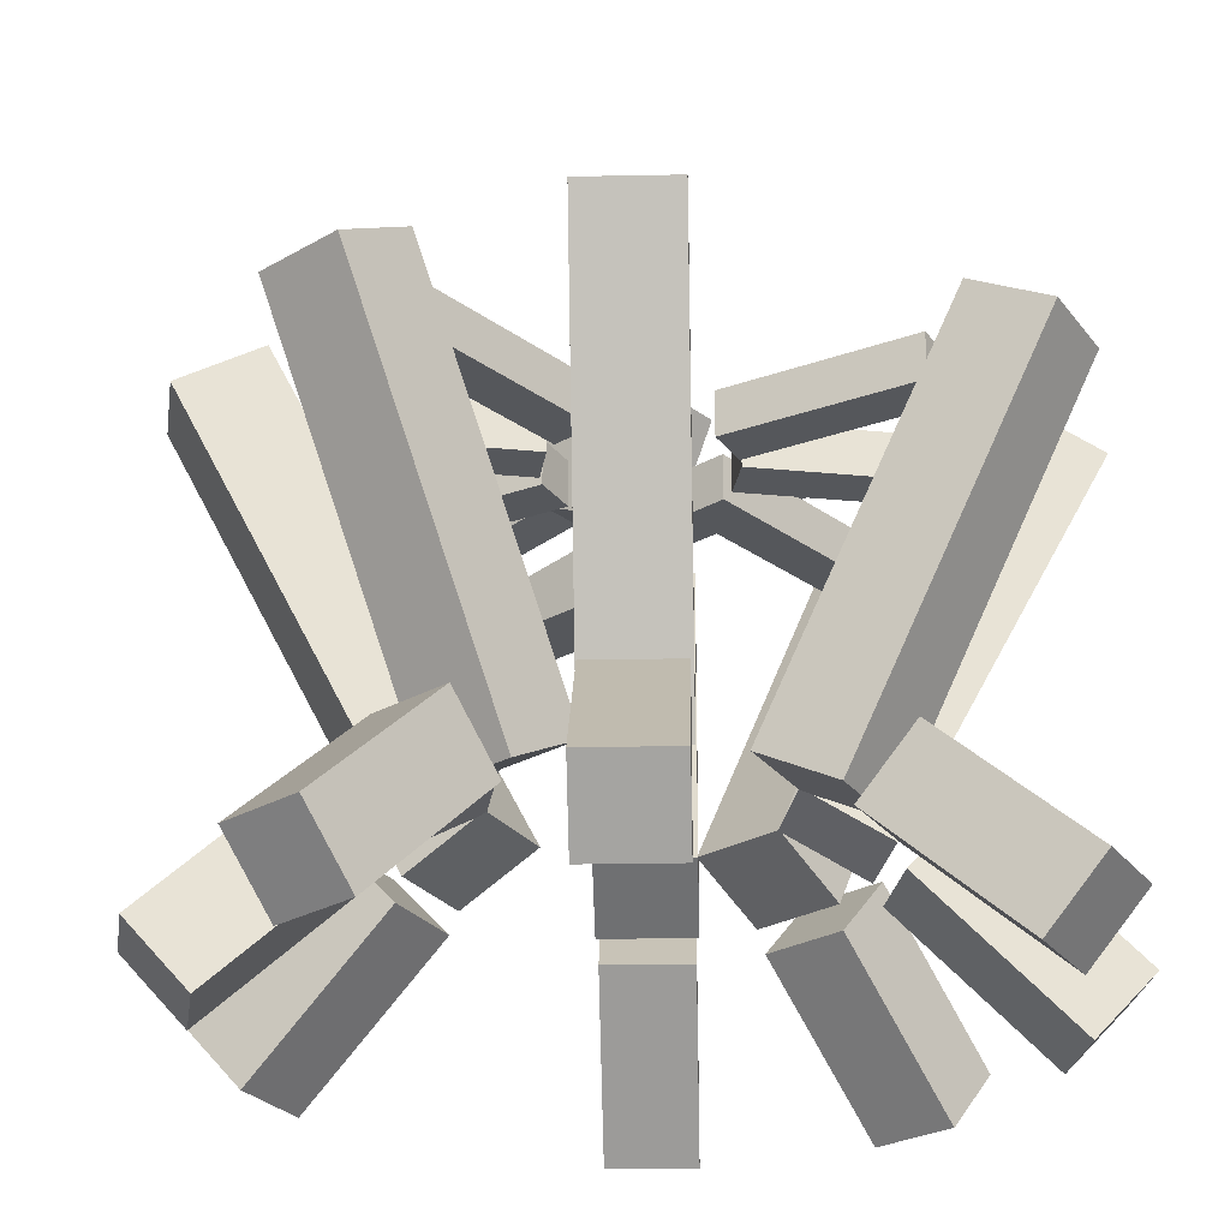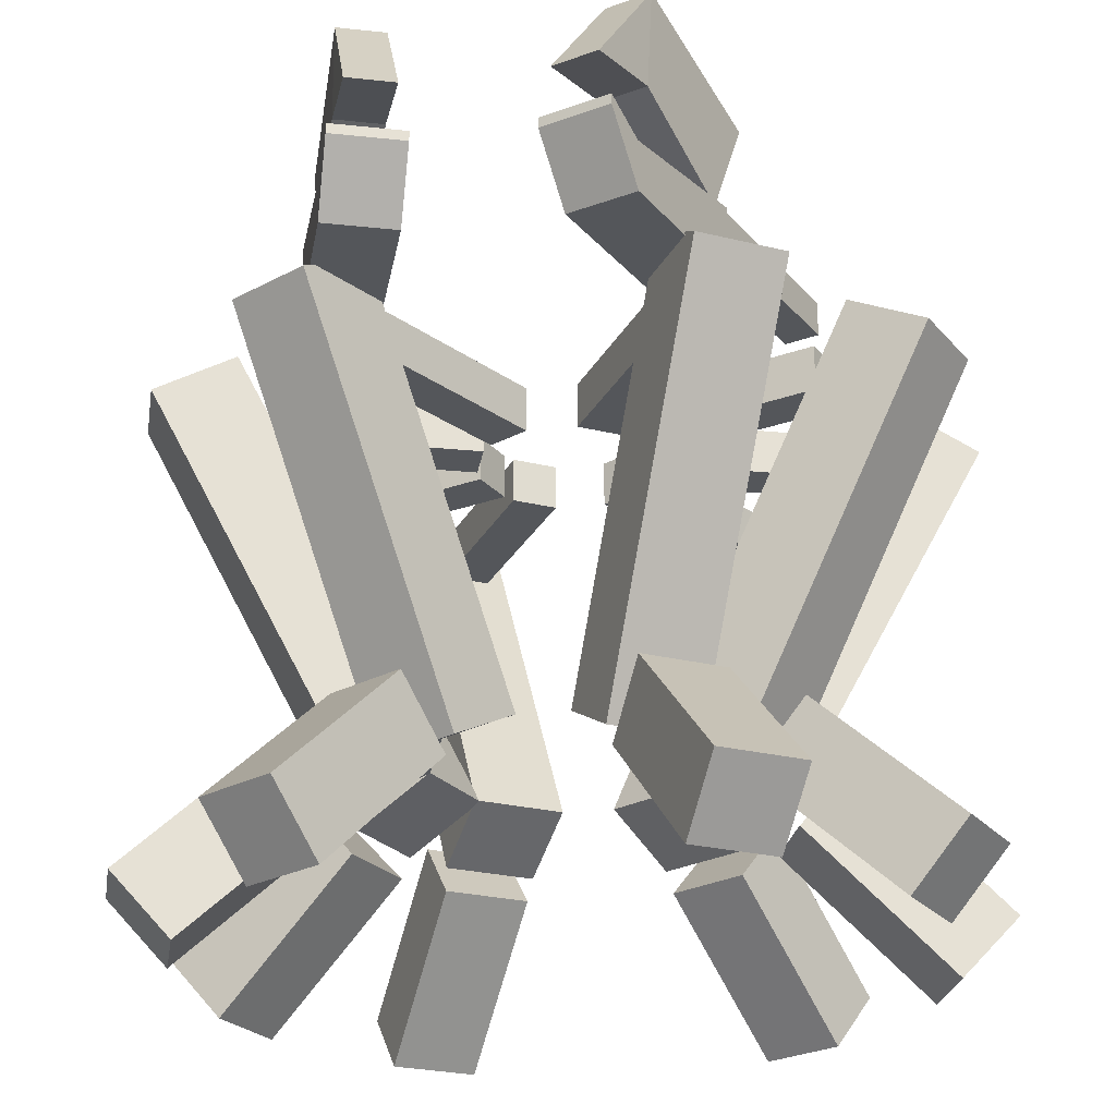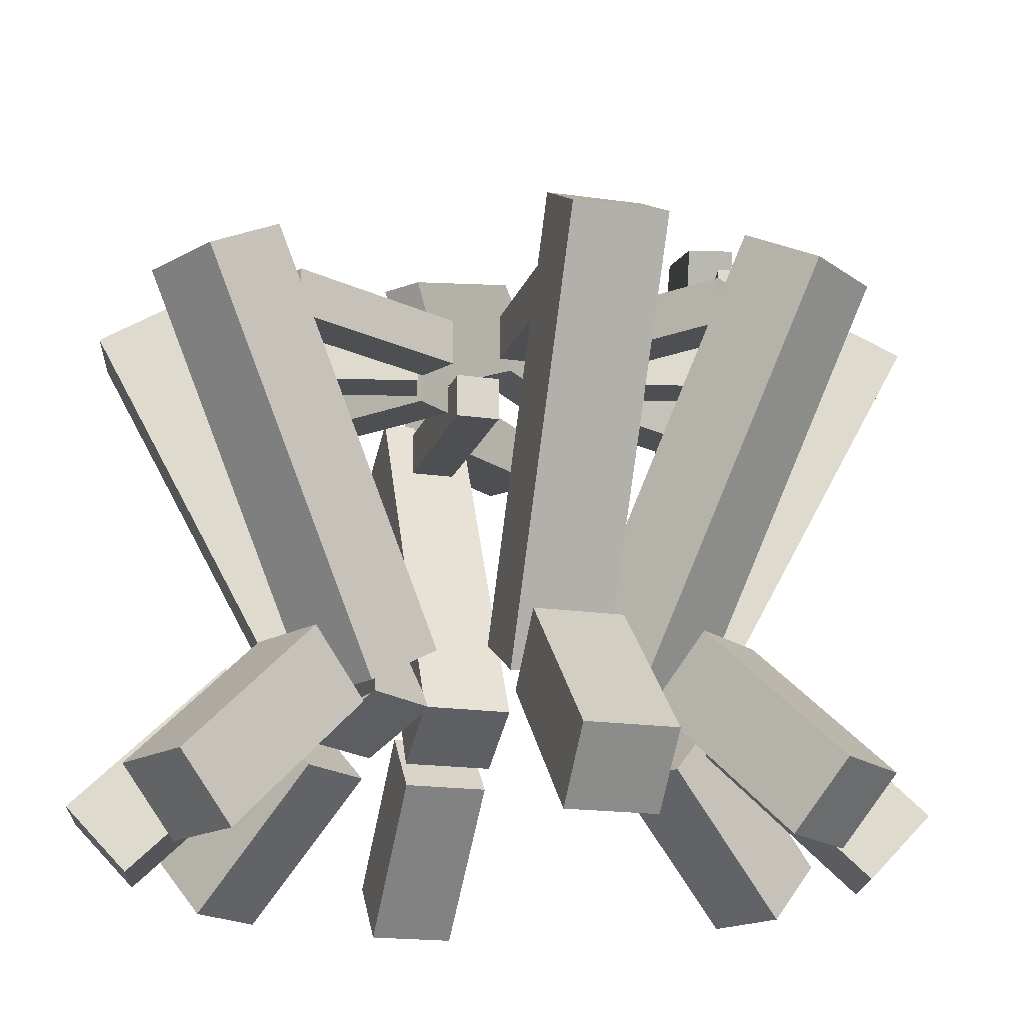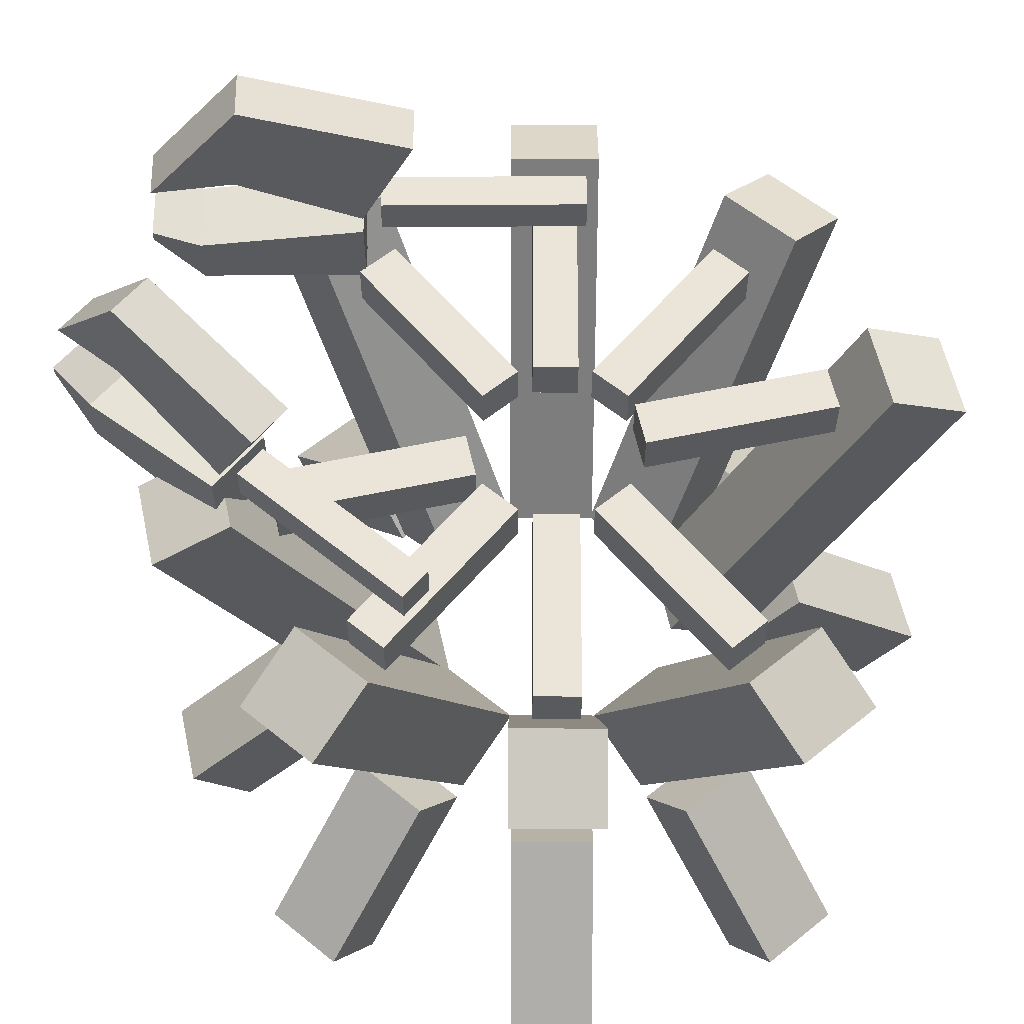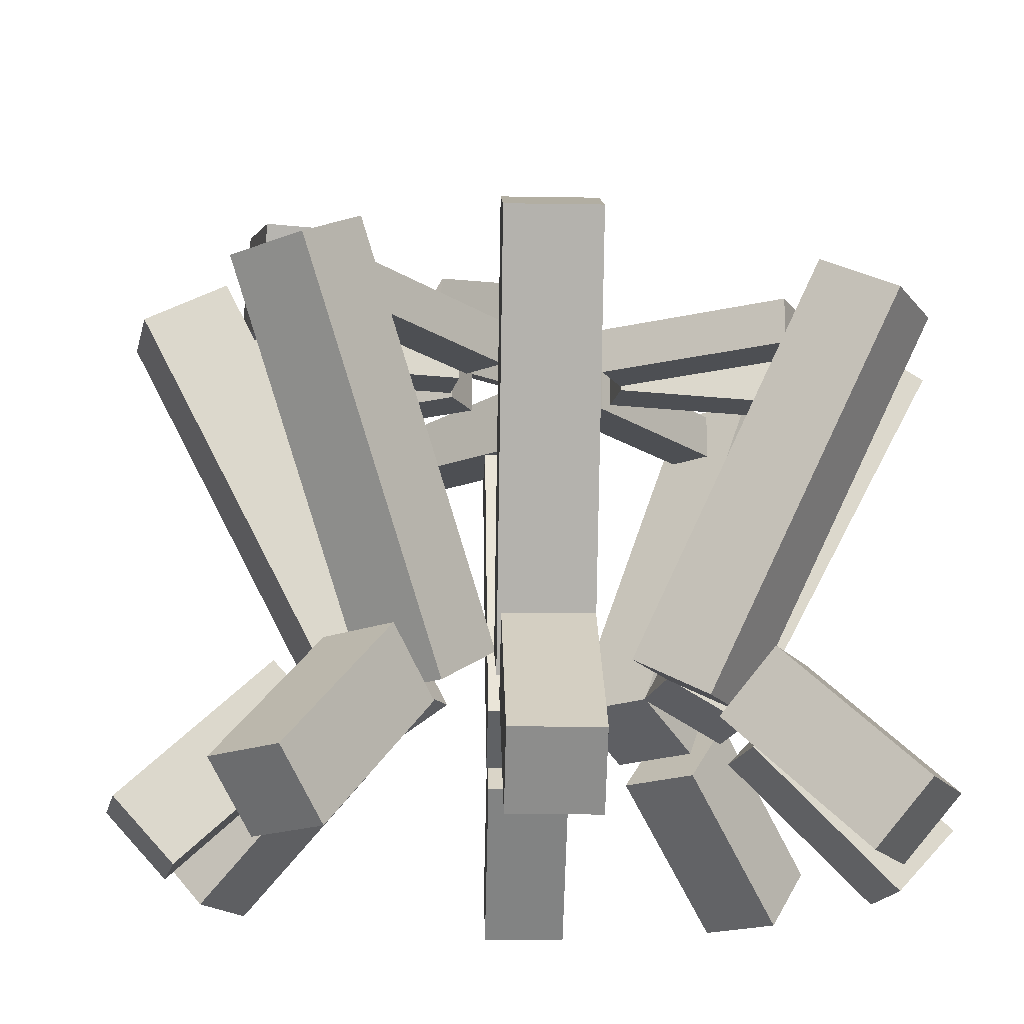
<metadata>
{"format":"obj","ext":"obj","renderer":"f3d","projection":"perspective","resolution":1024,"background":"white","views":[{"elev":-26.8,"azim":151.3,"up":"+Y"},{"elev":-25.2,"azim":10.4,"up":"+Y"},{"elev":-18.1,"azim":-163.6,"up":"+Y"},{"elev":59.0,"azim":109.8,"up":"+Y"},{"elev":-17.6,"azim":147.7,"up":"+Y"}]}
</metadata>
<code>
o Cube.001
v 0.3508 -0.9605 1.136
v 0.3508 -0.3436 1.136
v 0.8728 -0.9605 0.8068
v 0.8728 -0.3436 0.8068
v 1.765 -0.9605 3.38
v 1.765 -0.3436 3.38
v 2.287 -0.9605 3.052
v 2.287 -0.3436 3.052
v 0.9428 -5.717 2.647
v 0.3667 -5.137 1.732
v 1.98 -5.717 1.993
v 1.404 -5.137 1.079
v 2.41 -0.5805 4.976
v 1.834 -0.001302 4.061
v 3.447 -0.5805 4.322
v 2.871 -0.001302 3.407
v 1.025 -6.004 2.71
v 1.447 -5.162 3.38
v 2.002 -6.004 2.095
v 2.424 -5.162 2.764
v 2.085 -7.873 4.393
v 2.506 -7.031 5.063
v 3.062 -7.873 3.777
v 3.484 -7.031 4.447
v -0.8728 -0.9605 -0.8068
v -0.8728 -0.3436 -0.8068
v -0.3508 -0.9605 -1.136
v -0.3508 -0.3436 -1.136
v -2.287 -0.9605 -3.052
v -2.287 -0.3436 -3.052
v -1.765 -0.9605 -3.38
v -1.765 -0.3436 -3.38
v -1.98 -5.717 -1.993
v -1.404 -5.137 -1.079
v -0.9428 -5.717 -2.647
v -0.3667 -5.137 -1.732
v -3.447 -0.5805 -4.322
v -2.871 -0.001302 -3.407
v -2.41 -0.5805 -4.976
v -1.834 -0.001302 -4.061
v -2.002 -6.004 -2.095
v -2.424 -5.162 -2.764
v -1.025 -6.004 -2.71
v -1.447 -5.162 -3.38
v -3.062 -7.873 -3.777
v -3.484 -7.031 -4.447
v -2.085 -7.873 -4.393
v -2.506 -7.031 -5.063
v 0.9724 -0.9605 0.6835
v 0.9724 -0.3436 0.6835
v 1.184 -0.9605 0.104
v 1.184 -0.3436 0.104
v 3.464 -0.9605 1.594
v 3.464 -0.3436 1.594
v 3.676 -0.9605 1.014
v 3.676 -0.3436 1.014
v 2.365 -5.717 1.517
v 1.35 -5.137 1.146
v 2.786 -5.717 0.3647
v 1.771 -5.137 -0.006071
v 4.951 -0.5805 2.461
v 3.935 -0.001302 2.09
v 5.371 -0.5805 1.309
v 4.356 -0.001302 0.938
v 2.469 -6.004 1.517
v 3.212 -5.162 1.788
v 2.865 -6.004 0.4313
v 3.609 -5.162 0.7028
v 4.337 -7.873 2.199
v 5.08 -7.031 2.47
v 4.733 -7.873 1.113
v 5.477 -7.031 1.385
v -1.184 -0.9605 -0.104
v -1.184 -0.3436 -0.104
v -0.9724 -0.9605 -0.6835
v -0.9724 -0.3436 -0.6835
v -3.676 -0.9605 -1.014
v -3.676 -0.3436 -1.014
v -3.464 -0.9605 -1.594
v -3.464 -0.3436 -1.594
v -2.786 -5.717 -0.3647
v -1.771 -5.137 0.006071
v -2.365 -5.717 -1.517
v -1.35 -5.137 -1.146
v -5.371 -0.5805 -1.309
v -4.356 -0.001302 -0.938
v -4.951 -0.5805 -2.461
v -3.935 -0.001302 -2.09
v -2.865 -6.004 -0.4313
v -3.609 -5.162 -0.7028
v -2.469 -6.004 -1.517
v -3.212 -5.162 -1.788
v -4.733 -7.873 -1.113
v -5.477 -7.031 -1.385
v -4.337 -7.873 -2.199
v -5.08 -7.031 -2.47
v 1.185 -0.9605 -0.09383
v 1.185 -0.3436 -0.09383
v 0.9782 -0.9605 -0.6751
v 0.9782 -0.3436 -0.6751
v 3.685 -0.9605 -0.9825
v 3.685 -0.3436 -0.9825
v 3.478 -0.9605 -1.564
v 3.478 -0.3436 -1.564
v 2.789 -5.717 -0.3408
v 1.771 -5.137 0.02127
v 2.378 -5.717 -1.496
v 1.36 -5.137 -1.134
v 5.382 -0.5805 -1.263
v 4.364 -0.001302 -0.9005
v 4.972 -0.5805 -2.418
v 3.953 -0.001302 -2.056
v 2.869 -6.004 -0.4067
v 3.615 -5.162 -0.6718
v 2.482 -6.004 -1.495
v 3.228 -5.162 -1.761
v 4.743 -7.873 -1.073
v 5.488 -7.031 -1.338
v 4.356 -7.873 -2.162
v 5.101 -7.031 -2.427
v -0.9782 -0.9605 0.6751
v -0.9782 -0.3436 0.6751
v -1.185 -0.9605 0.09383
v -1.185 -0.3436 0.09383
v -3.478 -0.9605 1.564
v -3.478 -0.3436 1.564
v -3.685 -0.9605 0.9825
v -3.685 -0.3436 0.9825
v -2.378 -5.717 1.496
v -1.36 -5.137 1.134
v -2.789 -5.717 0.3408
v -1.771 -5.137 -0.02127
v -4.972 -0.5805 2.418
v -3.953 -0.001302 2.056
v -5.382 -0.5805 1.263
v -4.364 -0.001302 0.9005
v -2.482 -6.004 1.495
v -3.228 -5.162 1.761
v -2.869 -6.004 0.4067
v -3.615 -5.162 0.6718
v -4.356 -7.873 2.162
v -5.101 -7.031 2.427
v -4.743 -7.873 1.073
v -5.488 -7.031 1.338
v 0.8477 -0.9605 -0.8331
v 0.8477 -0.3436 -0.8331
v 0.316 -0.9605 -1.146
v 0.316 -0.3436 -1.146
v 2.193 -0.9605 -3.12
v 2.193 -0.3436 -3.12
v 1.661 -0.9605 -3.433
v 1.661 -0.3436 -3.433
v 1.919 -5.717 -2.053
v 1.371 -5.137 -1.121
v 0.8616 -5.717 -2.675
v 0.3136 -5.137 -1.743
v 3.314 -0.5805 -4.425
v 2.766 -0.001302 -3.494
v 2.257 -0.5805 -5.047
v 1.709 -0.001302 -4.115
v 1.937 -6.004 -2.155
v 2.339 -5.162 -2.837
v 0.9414 -6.004 -2.74
v 1.343 -5.162 -3.423
v 2.945 -7.873 -3.869
v 3.347 -7.031 -4.551
v 1.949 -7.873 -4.455
v 2.351 -7.031 -5.137
v -0.316 -0.9605 1.146
v -0.316 -0.3436 1.146
v -0.8477 -0.9605 0.8331
v -0.8477 -0.3436 0.8331
v -1.661 -0.9605 3.433
v -1.661 -0.3436 3.433
v -2.193 -0.9605 3.12
v -2.193 -0.3436 3.12
v -0.8616 -5.717 2.675
v -0.3136 -5.137 1.743
v -1.919 -5.717 2.053
v -1.371 -5.137 1.121
v -2.257 -0.5805 5.047
v -1.709 -0.001302 4.115
v -3.314 -0.5805 4.425
v -2.766 -0.001302 3.494
v -0.9414 -6.004 2.74
v -1.343 -5.162 3.423
v -1.937 -6.004 2.155
v -2.339 -5.162 2.837
v -1.949 -7.873 4.455
v -2.351 -7.031 5.137
v -2.945 -7.873 3.869
v -3.347 -7.031 4.551
v -1.675 0.3494 6.371
v -1.675 0.4865 6.371
v -2.655 -0.4865 3.707
v -2.655 0.4865 3.707
v -0.7616 0.3494 6.035
v -0.7616 0.4865 6.035
v -1.742 -0.4865 3.37
v -1.742 0.4865 3.37
v -2.507 0.2625 3.398
v -2.507 0.7437 3.398
v -3.465 0.2625 0.7945
v -3.465 0.7437 0.7945
v -2.055 0.2625 3.232
v -2.055 0.7437 3.232
v -3.014 0.2625 0.6283
v -3.014 0.7437 0.6283
v -1.519 1.173 6.268
v -1.973 2.761 5.096
v -2.503 0.5645 3.656
v -2.753 2.044 2.977
v -0.908 1.173 6.043
v -1.361 2.761 4.871
v -1.891 0.5645 3.431
v -2.141 2.044 2.752
v -1.927 1.325 5.221
v -2.193 2.559 4.498
v -1.315 1.325 4.996
v -1.581 2.559 4.273
v -1.887 -0.4865 5.793
v -1.887 0.1981 5.793
v -0.9741 -0.4865 5.457
v -0.9741 0.1981 5.457
v 1.675 0.3494 6.371
v 1.675 0.4865 6.371
v 2.655 -0.4865 3.707
v 2.655 0.4865 3.707
v 0.7616 0.3494 6.035
v 0.7616 0.4865 6.035
v 1.742 -0.4865 3.37
v 1.742 0.4865 3.37
v 2.507 0.2625 3.398
v 2.507 0.7437 3.398
v 3.465 0.2625 0.7945
v 3.465 0.7437 0.7945
v 2.055 0.2625 3.232
v 2.055 0.7437 3.232
v 3.014 0.2625 0.6283
v 3.014 0.7437 0.6283
v 1.519 1.173 6.268
v 1.973 2.761 5.096
v 2.503 0.5645 3.656
v 2.753 2.044 2.977
v 0.908 1.173 6.043
v 1.361 2.761 4.871
v 1.891 0.5645 3.431
v 2.141 2.044 2.752
v 1.927 1.325 5.221
v 2.193 2.559 4.498
v 1.315 1.325 4.996
v 1.581 2.559 4.273
v 1.887 -0.4865 5.793
v 1.887 0.1981 5.793
v 0.9741 -0.4865 5.457
v 0.9741 0.1981 5.457
f 2 3 1
f 4 7 3
f 8 5 7
f 6 1 5
f 7 1 3
f 4 6 8
f 10 11 9
f 12 15 11
f 16 13 15
f 13 10 9
f 15 9 11
f 12 14 16
f 18 19 17
f 20 23 19
f 24 21 23
f 21 18 17
f 23 17 19
f 20 22 24
f 27 26 25
f 31 28 27
f 29 32 31
f 25 30 29
f 25 31 27
f 30 28 32
f 35 34 33
f 39 36 35
f 37 40 39
f 37 34 38
f 33 39 35
f 38 36 40
f 43 42 41
f 47 44 43
f 45 48 47
f 45 42 46
f 41 47 43
f 46 44 48
f 50 51 49
f 52 55 51
f 56 53 55
f 54 49 53
f 55 49 51
f 56 50 54
f 58 59 57
f 60 63 59
f 64 61 63
f 61 58 57
f 59 61 57
f 60 62 64
f 65 68 67
f 68 71 67
f 71 70 69
f 69 66 65
f 71 65 67
f 68 70 72
f 75 74 73
f 79 76 75
f 77 80 79
f 73 78 77
f 75 77 79
f 78 76 80
f 83 82 81
f 87 84 83
f 87 86 88
f 85 82 86
f 81 87 83
f 88 82 84
f 91 90 89
f 95 92 91
f 93 96 95
f 93 90 94
f 89 95 91
f 94 92 96
f 98 99 97
f 100 103 99
f 104 101 103
f 102 97 101
f 99 101 97
f 100 102 104
f 106 107 105
f 108 111 107
f 112 109 111
f 109 106 105
f 111 105 107
f 108 110 112
f 113 116 115
f 116 119 115
f 119 118 117
f 117 114 113
f 119 113 115
f 116 118 120
f 123 122 121
f 127 124 123
f 125 128 127
f 121 126 125
f 121 127 123
f 128 122 124
f 131 130 129
f 135 132 131
f 135 134 136
f 133 130 134
f 129 135 131
f 134 132 136
f 139 138 137
f 143 140 139
f 141 144 143
f 141 138 142
f 137 143 139
f 142 140 144
f 146 147 145
f 148 151 147
f 152 149 151
f 150 145 149
f 151 145 147
f 148 150 152
f 153 156 155
f 156 159 155
f 160 157 159
f 157 154 153
f 159 153 155
f 160 154 158
f 161 164 163
f 164 167 163
f 167 166 165
f 166 161 165
f 163 165 161
f 164 166 168
f 171 170 169
f 175 172 171
f 173 176 175
f 169 174 173
f 169 175 171
f 174 172 176
f 179 178 177
f 183 180 179
f 183 182 184
f 181 178 182
f 177 183 179
f 182 180 184
f 187 186 185
f 187 192 188
f 189 192 191
f 185 190 189
f 185 191 187
f 192 186 188
f 222 195 221
f 196 199 195
f 224 197 223
f 198 193 197
f 223 193 221
f 224 194 198
f 202 203 201
f 204 207 203
f 208 205 207
f 206 201 205
f 207 201 203
f 204 206 208
f 218 211 217
f 212 215 211
f 219 214 213
f 214 209 213
f 219 209 217
f 218 214 220
f 216 218 220
f 211 219 217
f 215 220 219
f 210 217 209
f 200 222 224
f 199 221 195
f 199 224 223
f 193 222 221
f 227 254 253
f 231 228 227
f 229 256 255
f 225 230 229
f 225 255 253
f 230 254 256
f 235 234 233
f 239 236 235
f 237 240 239
f 233 238 237
f 233 239 235
f 240 234 236
f 243 250 249
f 243 248 244
f 251 246 252
f 241 246 245
f 241 251 249
f 252 242 250
f 248 250 244
f 249 247 243
f 247 252 248
f 249 242 241
f 232 254 228
f 253 231 227
f 231 256 232
f 225 254 226
f 2 4 3
f 4 8 7
f 8 6 5
f 6 2 1
f 7 5 1
f 4 2 6
f 10 12 11
f 12 16 15
f 16 14 13
f 13 14 10
f 15 13 9
f 12 10 14
f 18 20 19
f 20 24 23
f 24 22 21
f 21 22 18
f 23 21 17
f 20 18 22
f 27 28 26
f 31 32 28
f 29 30 32
f 25 26 30
f 25 29 31
f 30 26 28
f 35 36 34
f 39 40 36
f 37 38 40
f 37 33 34
f 33 37 39
f 38 34 36
f 43 44 42
f 47 48 44
f 45 46 48
f 45 41 42
f 41 45 47
f 46 42 44
f 50 52 51
f 52 56 55
f 56 54 53
f 54 50 49
f 55 53 49
f 56 52 50
f 58 60 59
f 60 64 63
f 64 62 61
f 61 62 58
f 59 63 61
f 60 58 62
f 65 66 68
f 68 72 71
f 71 72 70
f 69 70 66
f 71 69 65
f 68 66 70
f 75 76 74
f 79 80 76
f 77 78 80
f 73 74 78
f 75 73 77
f 78 74 76
f 83 84 82
f 87 88 84
f 87 85 86
f 85 81 82
f 81 85 87
f 88 86 82
f 91 92 90
f 95 96 92
f 93 94 96
f 93 89 90
f 89 93 95
f 94 90 92
f 98 100 99
f 100 104 103
f 104 102 101
f 102 98 97
f 99 103 101
f 100 98 102
f 106 108 107
f 108 112 111
f 112 110 109
f 109 110 106
f 111 109 105
f 108 106 110
f 113 114 116
f 116 120 119
f 119 120 118
f 117 118 114
f 119 117 113
f 116 114 118
f 123 124 122
f 127 128 124
f 125 126 128
f 121 122 126
f 121 125 127
f 128 126 122
f 131 132 130
f 135 136 132
f 135 133 134
f 133 129 130
f 129 133 135
f 134 130 132
f 139 140 138
f 143 144 140
f 141 142 144
f 141 137 138
f 137 141 143
f 142 138 140
f 146 148 147
f 148 152 151
f 152 150 149
f 150 146 145
f 151 149 145
f 148 146 150
f 153 154 156
f 156 160 159
f 160 158 157
f 157 158 154
f 159 157 153
f 160 156 154
f 161 162 164
f 164 168 167
f 167 168 166
f 166 162 161
f 163 167 165
f 164 162 166
f 171 172 170
f 175 176 172
f 173 174 176
f 169 170 174
f 169 173 175
f 174 170 172
f 179 180 178
f 183 184 180
f 183 181 182
f 181 177 178
f 177 181 183
f 182 178 180
f 187 188 186
f 187 191 192
f 189 190 192
f 185 186 190
f 185 189 191
f 192 190 186
f 222 196 195
f 196 200 199
f 224 198 197
f 198 194 193
f 223 197 193
f 224 222 194
f 202 204 203
f 204 208 207
f 208 206 205
f 206 202 201
f 207 205 201
f 204 202 206
f 218 212 211
f 212 216 215
f 219 220 214
f 214 210 209
f 219 213 209
f 218 210 214
f 216 212 218
f 211 215 219
f 215 216 220
f 210 218 217
f 200 196 222
f 199 223 221
f 199 200 224
f 193 194 222
f 227 228 254
f 231 232 228
f 229 230 256
f 225 226 230
f 225 229 255
f 230 226 254
f 235 236 234
f 239 240 236
f 237 238 240
f 233 234 238
f 233 237 239
f 240 238 234
f 243 244 250
f 243 247 248
f 251 245 246
f 241 242 246
f 241 245 251
f 252 246 242
f 248 252 250
f 249 251 247
f 247 251 252
f 249 250 242
f 232 256 254
f 253 255 231
f 231 255 256
f 225 253 254

</code>
